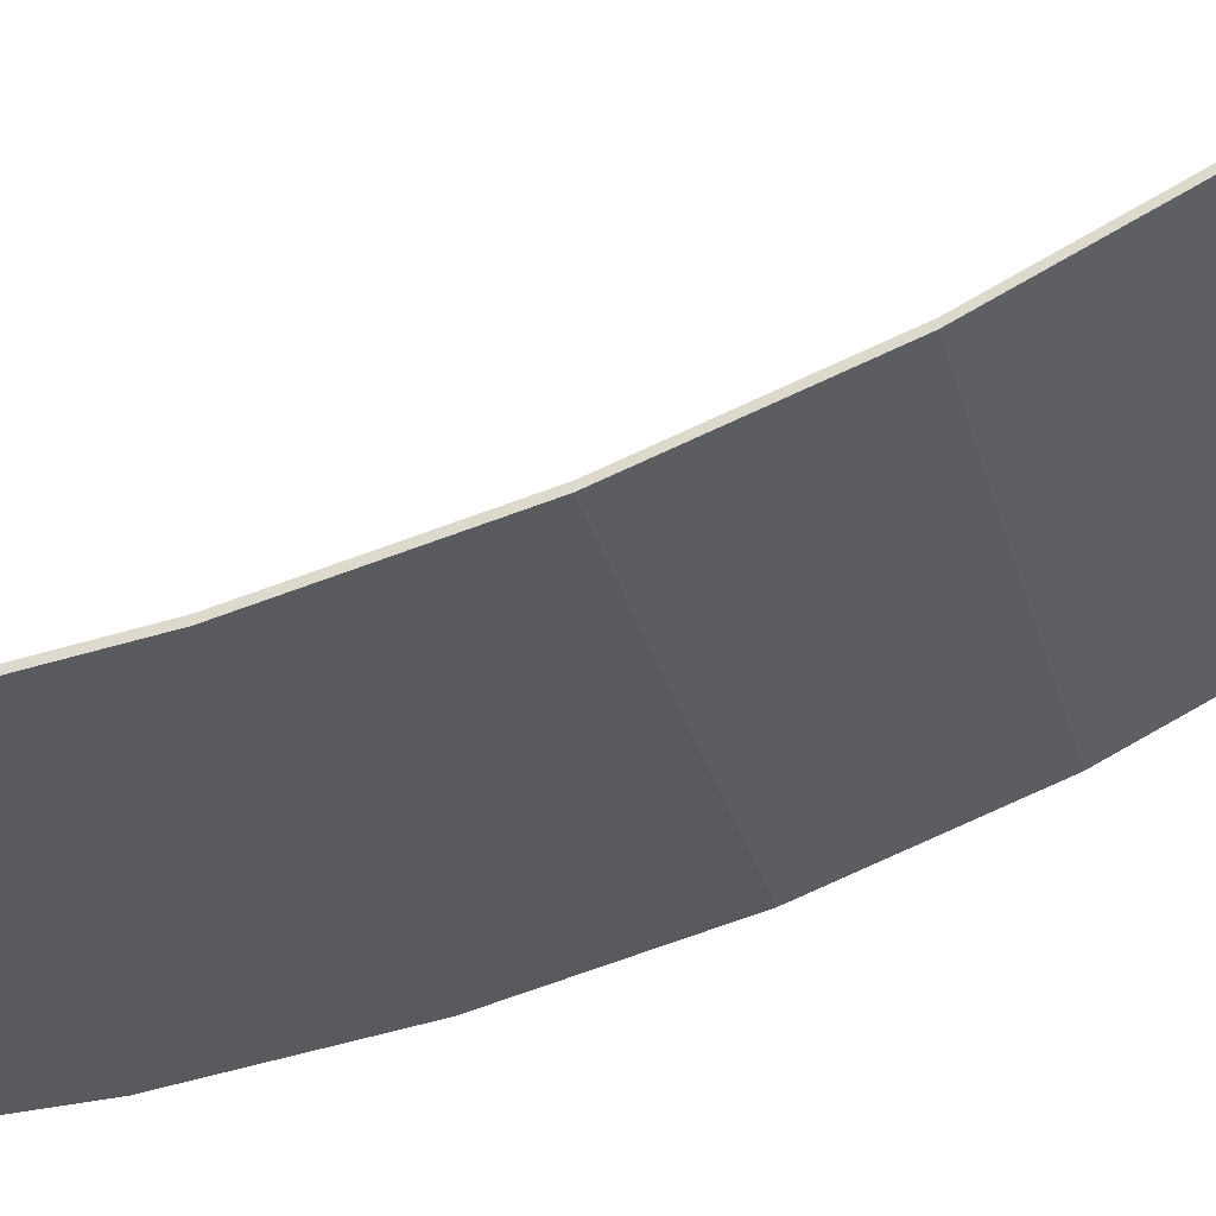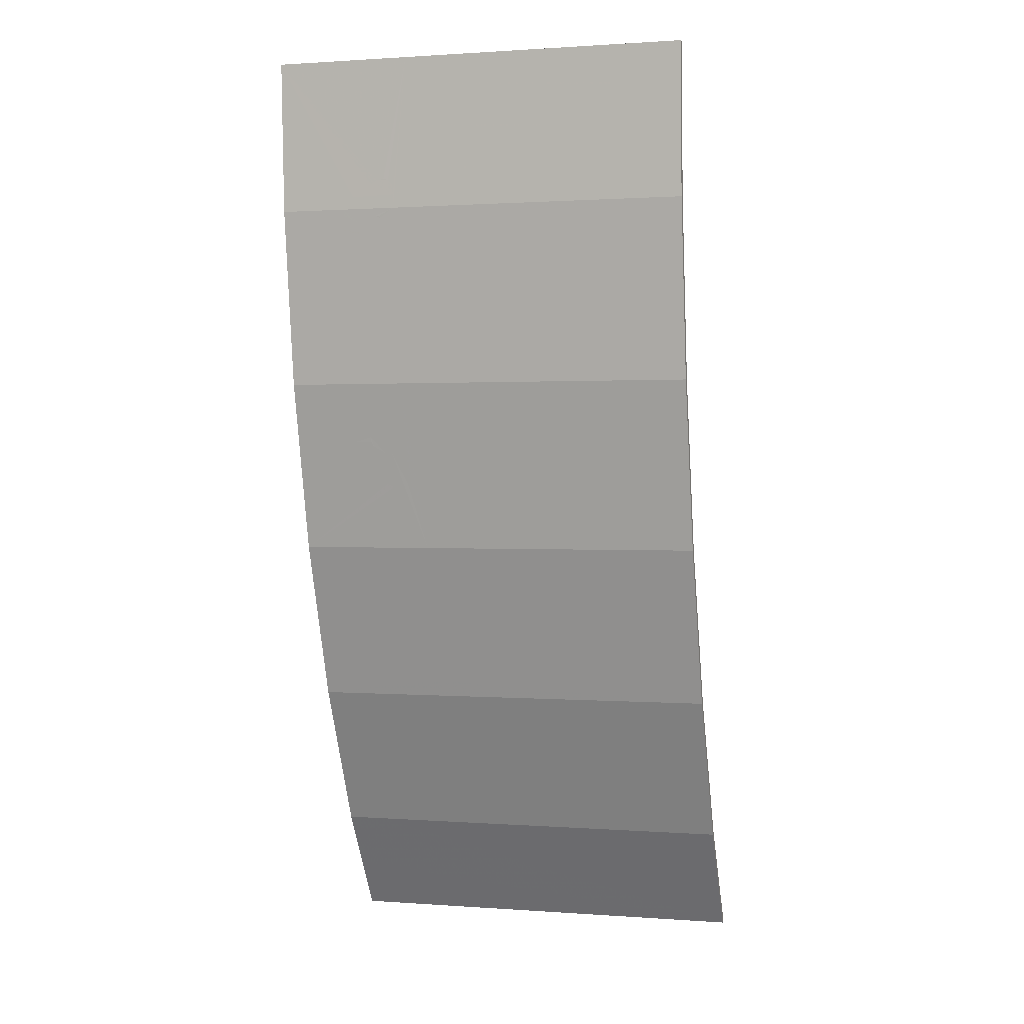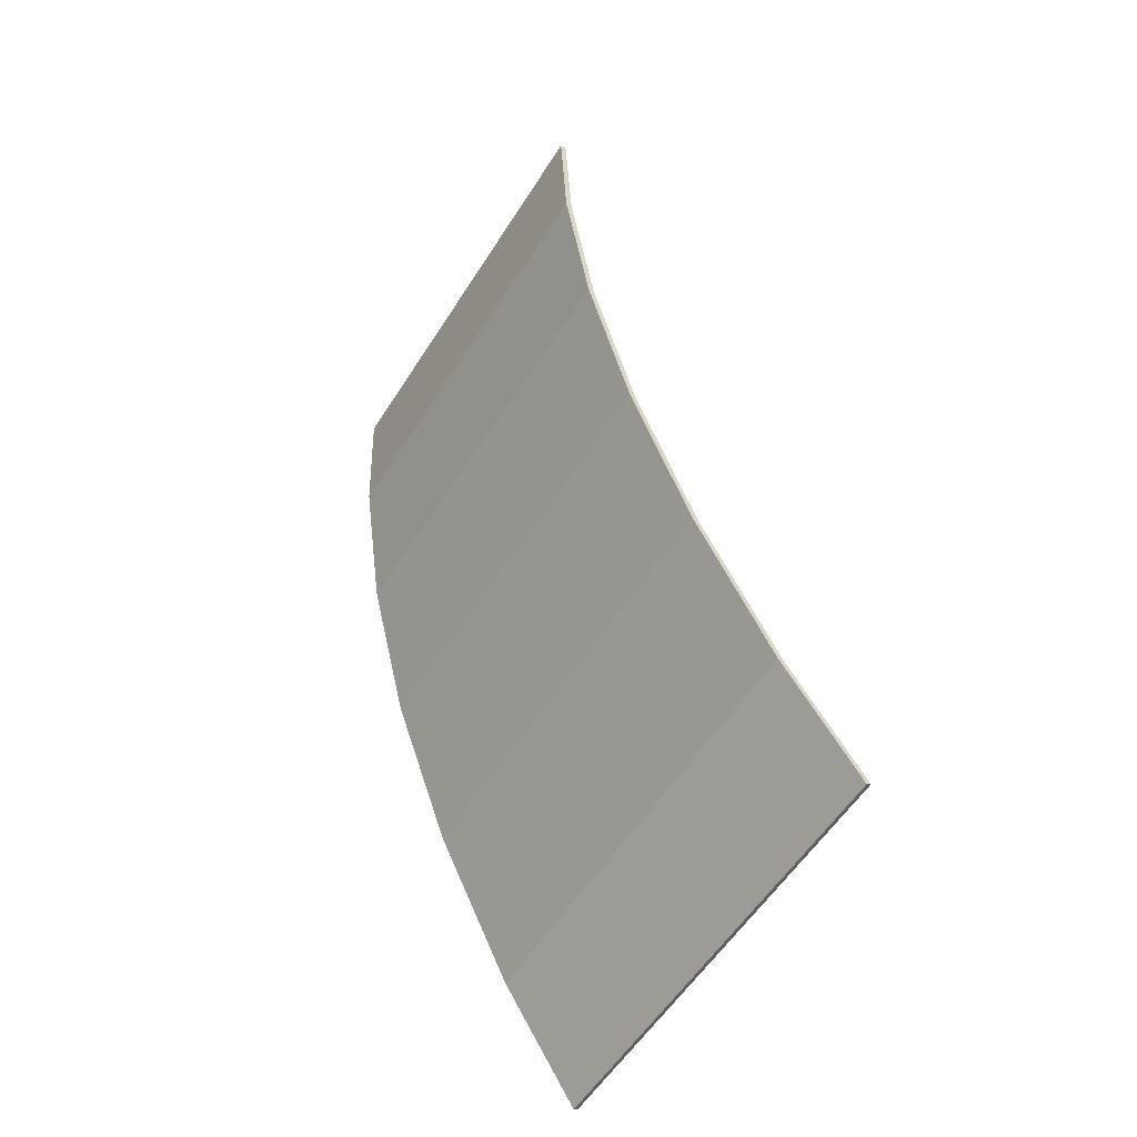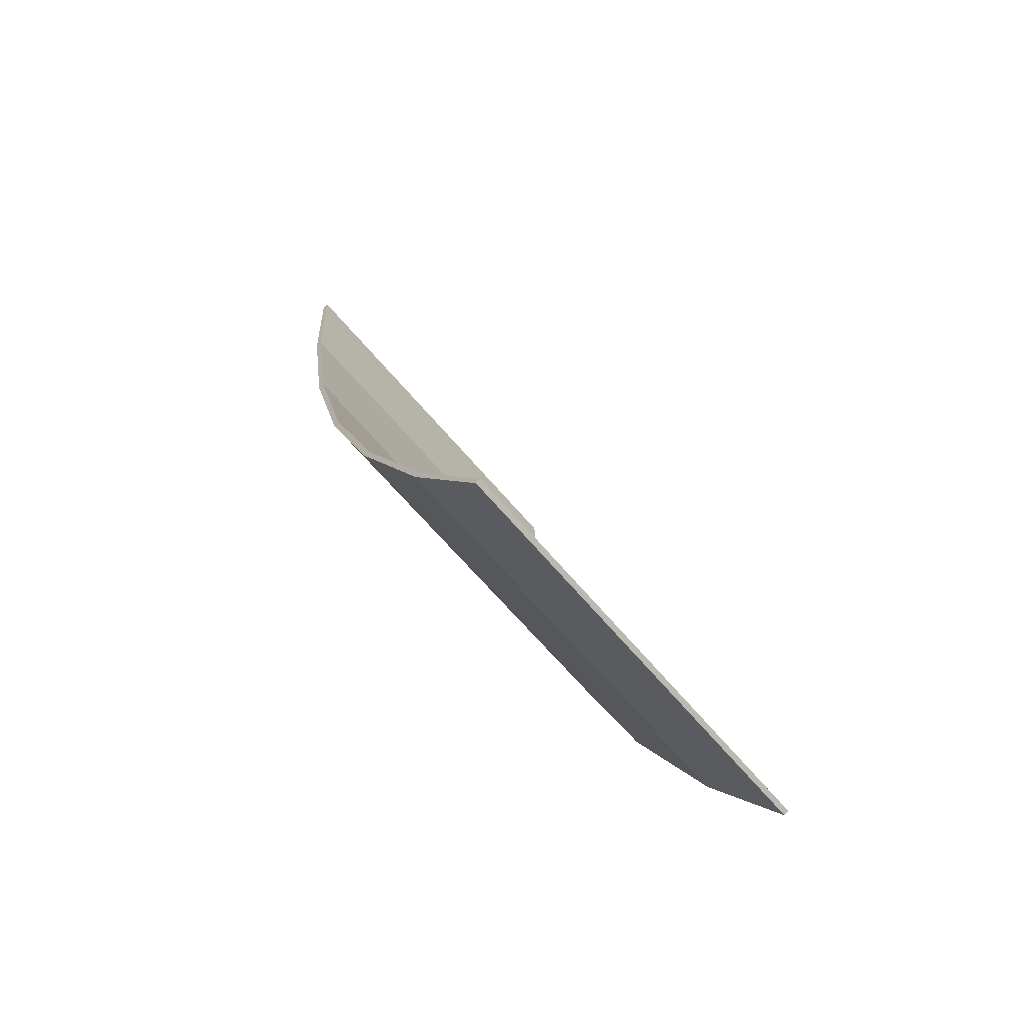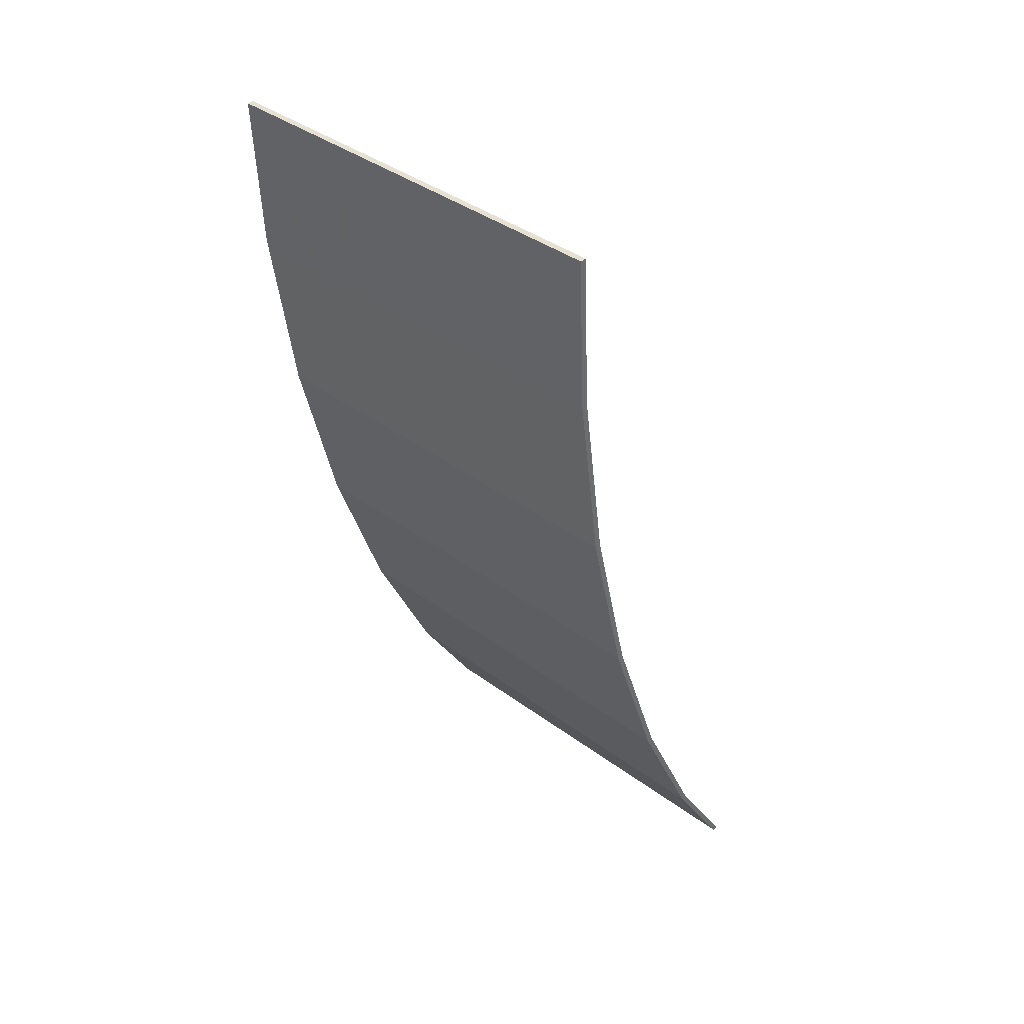
<metadata>
{"format":"obj","ext":"obj","renderer":"f3d","projection":"perspective","resolution":1024,"background":"white","views":[{"elev":-30.4,"azim":104.2,"up":"+Y"},{"elev":1.0,"azim":15.2,"up":"+Z"},{"elev":-57.2,"azim":57.8,"up":"+Z"},{"elev":-64.4,"azim":129.9,"up":"+Z"},{"elev":38.9,"azim":42.9,"up":"+Z"}]}
</metadata>
<code>
v 0.425 -0.8096 0.9379
v -0.425 -0.8096 0.9379
v -0.425 -0.7971 0.9379
v 0.425 -0.7971 0.9379
v 0.425 -0.2439 -0.9506
v 0.425 -0.2349 -0.9451
v -0.425 -0.2349 -0.9451
v -0.425 -0.2439 -0.9506
v -0.425 -0.7951 0.6308
v -0.425 -0.7826 0.6308
v -0.425 -0.7971 0.9379
v -0.425 -0.8096 0.9379
v 0.425 -0.7826 0.6308
v 0.425 -0.7951 0.6308
v 0.425 -0.8096 0.9379
v 0.425 -0.7971 0.9379
v 0.425 -0.7826 0.6308
v 0.425 -0.7971 0.9379
v -0.425 -0.7971 0.9379
v -0.425 -0.7826 0.6308
v -0.425 -0.3767 -0.722
v -0.425 -0.3892 -0.722
v -0.425 -0.2439 -0.9506
v -0.425 -0.2349 -0.9451
v 0.425 -0.538 -0.4142
v 0.425 -0.5255 -0.4142
v 0.425 -0.3767 -0.722
v 0.425 -0.3892 -0.722
v -0.425 -0.5255 -0.4142
v -0.425 -0.538 -0.4142
v -0.425 -0.3892 -0.722
v -0.425 -0.3767 -0.722
v 0.425 -0.3892 -0.722
v 0.425 -0.3767 -0.722
v 0.425 -0.2349 -0.9451
v 0.425 -0.2439 -0.9506
v 0.425 -0.3767 -0.722
v -0.425 -0.3767 -0.722
v -0.425 -0.2349 -0.9451
v 0.425 -0.2349 -0.9451
v 0.425 -0.6442 -0.0824
v -0.425 -0.6442 -0.0824
v -0.425 -0.5255 -0.4142
v 0.425 -0.5255 -0.4142
v -0.425 -0.6442 -0.0824
v -0.425 -0.6566 -0.0824
v -0.425 -0.538 -0.4142
v -0.425 -0.5255 -0.4142
v 0.425 -0.5255 -0.4142
v -0.425 -0.5255 -0.4142
v -0.425 -0.3767 -0.722
v 0.425 -0.3767 -0.722
v 0.425 -0.6566 -0.0824
v 0.425 -0.6442 -0.0824
v 0.425 -0.5255 -0.4142
v 0.425 -0.538 -0.4142
v 0.425 -0.7302 0.268
v 0.425 -0.7427 0.268
v 0.425 -0.7951 0.6308
v 0.425 -0.7826 0.6308
v -0.425 -0.7427 0.268
v -0.425 -0.7302 0.268
v -0.425 -0.7826 0.6308
v -0.425 -0.7951 0.6308
v 0.425 -0.6442 -0.0824
v 0.425 -0.7302 0.268
v -0.425 -0.7302 0.268
v -0.425 -0.6442 -0.0824
v -0.425 -0.7302 0.268
v 0.425 -0.7302 0.268
v 0.425 -0.7826 0.6308
v -0.425 -0.7826 0.6308
v -0.425 -0.6566 -0.0824
v -0.425 -0.6442 -0.0824
v -0.425 -0.7302 0.268
v -0.425 -0.7427 0.268
v 0.425 -0.6442 -0.0824
v 0.425 -0.6566 -0.0824
v 0.425 -0.7427 0.268
v 0.425 -0.7302 0.268
v -0.1514 -0.6566 -0.0824
v -0.185 -0.6906 0.05585
v -0.1825 -0.696 0.0777
v -0.425 -0.6566 -0.0824
v -0.27 -0.6966 0.0801
v -0.23 -0.6906 0.05585
v -0.425 -0.6566 -0.0824
v -0.23 -0.6906 0.05585
v -0.2175 -0.6888 0.04855
v -0.1514 -0.6566 -0.0824
v -0.1925 -0.6888 0.04855
v -0.185 -0.6906 0.05585
v -0.425 -0.6566 -0.0824
v -0.2925 -0.7055 0.1166
v -0.2903 -0.7026 0.1044
v -0.425 -0.6566 -0.0824
v -0.295 -0.7127 0.1457
v -0.2925 -0.7055 0.1166
v -0.425 -0.6566 -0.0824
v -0.2835 -0.6996 0.09225
v -0.27 -0.6966 0.0801
v -0.425 -0.6566 -0.0824
v -0.2903 -0.7026 0.1044
v -0.2835 -0.6996 0.09225
v -0.1514 -0.6566 -0.0824
v -0.2025 -0.6883 0.04615
v -0.1925 -0.6888 0.04855
v -0.425 -0.6566 -0.0824
v -0.2175 -0.6888 0.04855
v -0.2025 -0.6883 0.04615
v -0.1514 -0.6566 -0.0824
v -0.425 -0.3136 -0.8409
v -0.425 -0.3892 -0.722
v -0.3461 -0.3892 -0.722
v -0.425 -0.7951 0.6308
v -0.2925 -0.7933 0.6184
v -0.295 -0.7891 0.5887
v -0.1825 -0.7427 0.268
v -0.1825 -0.7951 0.6308
v -0.15 -0.7951 0.6308
v -0.15 -0.7427 0.268
v -0.1825 -0.7951 0.6308
v -0.1825 -0.7964 0.6583
v -0.15 -0.8096 0.9379
v -0.15 -0.7951 0.6308
v -0.2903 -0.7951 0.6308
v -0.425 -0.8096 0.9379
v -0.2835 -0.7957 0.6432
v -0.425 -0.8096 0.9379
v -0.15 -0.8096 0.9379
v -0.2025 -0.798 0.6907
v -0.2175 -0.7978 0.6882
v -0.425 -0.7951 0.6308
v -0.2903 -0.7951 0.6308
v -0.2925 -0.7933 0.6184
v -0.185 -0.5238 -0.4437
v -0.215 -0.4911 -0.5112
v -0.425 -0.538 -0.4142
v -0.178 -0.538 -0.4142
v -0.17 -0.5505 -0.3791
v -0.178 -0.538 -0.4142
v -0.425 -0.538 -0.4142
v -0.425 -0.6566 -0.0824
v -0.215 -0.4911 -0.5112
v -0.3461 -0.3892 -0.722
v -0.425 -0.3892 -0.722
v -0.425 -0.538 -0.4142
v -0.1514 -0.6566 -0.0824
v -0.1825 -0.696 0.0777
v -0.1825 -0.7427 0.268
v -0.15 -0.7427 0.268
v -0.16 -0.5842 -0.285
v -0.17 -0.5505 -0.3791
v -0.425 -0.6566 -0.0824
v -0.1514 -0.6566 -0.0824
v -0.425 -0.6566 -0.0824
v -0.425 -0.7427 0.268
v -0.295 -0.7427 0.268
v -0.295 -0.7127 0.1457
v -0.2025 -0.798 0.6907
v -0.15 -0.8096 0.9379
v -0.1925 -0.7978 0.6882
v -0.425 -0.8096 0.9379
v -0.2175 -0.7978 0.6882
v -0.23 -0.7974 0.6807
v -0.1925 -0.7978 0.6882
v -0.15 -0.8096 0.9379
v -0.185 -0.7974 0.6807
v -0.185 -0.7974 0.6807
v -0.15 -0.8096 0.9379
v -0.1825 -0.7964 0.6583
v -0.425 -0.7951 0.6308
v -0.425 -0.8096 0.9379
v -0.2903 -0.7951 0.6308
v -0.425 -0.8096 0.9379
v -0.23 -0.7974 0.6807
v -0.27 -0.7963 0.6558
v -0.425 -0.8096 0.9379
v -0.27 -0.7963 0.6558
v -0.2835 -0.7957 0.6432
v -0.295 -0.7891 0.5887
v -0.295 -0.7427 0.268
v -0.425 -0.7427 0.268
v -0.425 -0.7951 0.6308
v -0.255 -0.7103 0.1359
v -0.26 -0.7127 0.1457
v -0.26 -0.715 0.1554
v -0.23 -0.7067 0.1214
v -0.26 -0.715 0.1554
v -0.26 -0.7427 0.268
v -0.2125 -0.7427 0.268
v -0.2125 -0.7073 0.1238
v -0.26 -0.7876 0.5788
v -0.2125 -0.7923 0.611
v -0.2125 -0.7427 0.268
v -0.26 -0.7427 0.268
v -0.26 -0.7891 0.5887
v -0.255 -0.7904 0.5986
v -0.23 -0.7926 0.6135
v -0.26 -0.7876 0.5788
v -0.2125 -0.7073 0.1238
v -0.215 -0.7064 0.12
v -0.2225 -0.7061 0.119
v -0.23 -0.7067 0.1214
v -0.26 -0.715 0.1554
v -0.2125 -0.7073 0.1238
v -0.2225 -0.7061 0.119
v -0.23 -0.7926 0.6135
v -0.2225 -0.793 0.6159
v -0.2125 -0.7923 0.611
v -0.26 -0.7876 0.5788
v -0.2225 -0.793 0.6159
v -0.215 -0.7929 0.6149
v -0.2125 -0.7923 0.611
v -0.15 -0.7427 0.268
v 0.425 -0.7427 0.268
v 0.425 -0.6566 -0.0824
v -0.1514 -0.6566 -0.0824
v -0.15 -0.7951 0.6308
v 0.425 -0.7951 0.6308
v 0.425 -0.7427 0.268
v -0.15 -0.7427 0.268
v -0.15 -0.7951 0.6308
v -0.15 -0.8096 0.9379
v 0.425 -0.8096 0.9379
v 0.425 -0.7951 0.6308
v 0.425 -0.6566 -0.0824
v 0.425 -0.538 -0.4142
v -0.16 -0.5842 -0.285
v -0.1514 -0.6566 -0.0824
v 0.425 -0.3892 -0.722
v -0.215 -0.4911 -0.5112
v -0.185 -0.5238 -0.4437
v 0.425 -0.2439 -0.9506
v -0.425 -0.2439 -0.9506
v -0.425 -0.3136 -0.8409
v -0.3461 -0.3892 -0.722
v 0.425 -0.2439 -0.9506
v -0.3461 -0.3892 -0.722
v 0.425 -0.3892 -0.722
v 0.425 -0.538 -0.4142
v -0.178 -0.538 -0.4142
v -0.17 -0.5505 -0.3791
v 0.425 -0.3892 -0.722
v -0.3461 -0.3892 -0.722
v -0.215 -0.4911 -0.5112
v 0.425 -0.538 -0.4142
v 0.425 -0.3892 -0.722
v -0.185 -0.5238 -0.4437
v -0.178 -0.538 -0.4142
v 0.425 -0.538 -0.4142
v -0.17 -0.5505 -0.3791
v -0.16 -0.5842 -0.285
v -0.2835 -0.6996 0.09225
v -0.26 -0.7127 0.1457
v -0.255 -0.7103 0.1359
v -0.27 -0.6966 0.0801
v -0.27 -0.6966 0.0801
v -0.255 -0.7103 0.1359
v -0.23 -0.7067 0.1214
v -0.23 -0.6906 0.05585
v -0.295 -0.7127 0.1457
v -0.26 -0.715 0.1554
v -0.26 -0.7127 0.1457
v -0.2925 -0.7055 0.1166
v -0.2903 -0.7026 0.1044
v -0.2925 -0.7055 0.1166
v -0.26 -0.7127 0.1457
v -0.2835 -0.6996 0.09225
v -0.2125 -0.7923 0.611
v -0.1825 -0.7427 0.268
v -0.2125 -0.7427 0.268
v -0.23 -0.6906 0.05585
v -0.23 -0.7067 0.1214
v -0.2225 -0.7061 0.119
v -0.2175 -0.6888 0.04855
v -0.215 -0.7064 0.12
v -0.2125 -0.7073 0.1238
v -0.1825 -0.696 0.0777
v -0.185 -0.6906 0.05585
v -0.2175 -0.6888 0.04855
v -0.2225 -0.7061 0.119
v -0.215 -0.7064 0.12
v -0.2025 -0.6883 0.04615
v -0.215 -0.7064 0.12
v -0.185 -0.6906 0.05585
v -0.1925 -0.6888 0.04855
v -0.2025 -0.6883 0.04615
v -0.2903 -0.7951 0.6308
v -0.2835 -0.7957 0.6432
v -0.27 -0.7963 0.6558
v -0.27 -0.7963 0.6558
v -0.23 -0.7974 0.6807
v -0.1825 -0.7964 0.6583
v -0.2903 -0.7951 0.6308
v -0.1825 -0.7951 0.6308
v -0.2225 -0.793 0.6159
v -0.2225 -0.793 0.6159
v -0.23 -0.7926 0.6135
v -0.2903 -0.7951 0.6308
v -0.2225 -0.793 0.6159
v -0.1825 -0.7951 0.6308
v -0.215 -0.7929 0.6149
v -0.1825 -0.7964 0.6583
v -0.23 -0.7974 0.6807
v -0.2175 -0.7978 0.6882
v -0.185 -0.7974 0.6807
v -0.2903 -0.7951 0.6308
v -0.27 -0.7963 0.6558
v -0.1825 -0.7964 0.6583
v -0.1825 -0.7951 0.6308
v -0.1925 -0.7978 0.6882
v -0.185 -0.7974 0.6807
v -0.2175 -0.7978 0.6882
v -0.2025 -0.798 0.6907
v -0.215 -0.7929 0.6149
v -0.1825 -0.7951 0.6308
v -0.2125 -0.7923 0.611
v -0.295 -0.7427 0.268
v -0.295 -0.7891 0.5887
v -0.26 -0.7876 0.5788
v -0.26 -0.7427 0.268
v -0.2125 -0.7923 0.611
v -0.1825 -0.7951 0.6308
v -0.1825 -0.7427 0.268
v -0.2125 -0.7073 0.1238
v -0.2125 -0.7427 0.268
v -0.1825 -0.7427 0.268
v -0.1825 -0.696 0.0777
v -0.295 -0.7427 0.268
v -0.26 -0.7427 0.268
v -0.26 -0.715 0.1554
v -0.295 -0.7127 0.1457
v -0.2903 -0.7951 0.6308
v -0.23 -0.7926 0.6135
v -0.255 -0.7904 0.5986
v -0.295 -0.7891 0.5887
v -0.2925 -0.7933 0.6184
v -0.26 -0.7891 0.5887
v -0.26 -0.7876 0.5788
v -0.2925 -0.7933 0.6184
v -0.2903 -0.7951 0.6308
v -0.255 -0.7904 0.5986
v -0.26 -0.7891 0.5887
g mesh4746888
f 1 3 2
f 3 1 4
f 5 7 6
f 7 5 8
f 9 11 10
f 11 9 12
f 13 15 14
f 15 13 16
f 17 19 18
f 19 17 20
f 21 23 22
f 23 21 24
f 25 27 26
f 27 25 28
f 29 31 30
f 31 29 32
f 33 35 34
f 35 33 36
f 37 39 38
f 39 37 40
f 41 43 42
f 43 41 44
f 45 47 46
f 47 45 48
f 49 51 50
f 51 49 52
f 53 55 54
f 55 53 56
f 57 59 58
f 59 57 60
f 61 63 62
f 63 61 64
f 65 67 66
f 67 65 68
f 69 71 70
f 71 69 72
f 73 75 74
f 75 73 76
f 77 79 78
f 79 77 80
g mesh4746889
f 81 83 82
f 84 86 85
f 87 89 88
f 90 92 91
f 93 95 94
f 96 98 97
f 99 101 100
f 102 104 103
f 105 107 106
f 108 110 109
f 110 108 111
f 112 114 113
f 115 117 116
f 118 120 119
f 120 118 121
f 122 124 123
f 124 122 125
f 126 128 127
f 129 131 130
f 131 129 132
f 133 135 134
f 136 138 137
f 138 136 139
f 140 142 141
f 142 140 143
f 144 146 145
f 146 144 147
f 148 150 149
f 150 148 151
f 152 154 153
f 154 152 155
f 156 158 157
f 158 156 159
f 160 162 161
f 163 165 164
f 166 168 167
f 169 171 170
f 172 174 173
f 175 177 176
f 178 180 179
f 181 183 182
f 183 181 184
f 185 187 186
f 187 185 188
f 189 191 190
f 191 189 192
f 193 195 194
f 195 193 196
f 197 199 198
f 199 197 200
f 201 203 202
f 204 206 205
f 206 204 207
f 208 210 209
f 210 208 211
f 212 214 213
f 215 217 216
f 217 215 218
f 219 221 220
f 221 219 222
f 223 225 224
f 225 223 226
f 227 229 228
f 229 227 230
f 231 233 232
f 234 236 235
f 236 234 237
f 238 240 239
f 241 243 242
f 244 246 245
f 247 249 248
f 249 247 250
f 251 253 252
f 254 256 255
f 256 254 257
f 258 260 259
f 260 258 261
f 262 264 263
f 264 262 265
f 266 268 267
f 268 266 269
f 270 272 271
f 273 275 274
f 275 273 276
f 277 279 278
f 279 277 280
f 281 283 282
f 283 281 284
f 285 287 286
f 287 285 288
f 289 291 290
f 292 294 293
f 295 297 296
f 298 300 299
f 301 303 302
f 304 306 305
f 306 304 307
f 308 310 309
f 310 308 311
f 312 314 313
f 314 312 315
f 316 318 317
f 319 321 320
f 321 319 322
f 323 325 324
f 326 328 327
f 328 326 329
f 330 332 331
f 332 330 333
f 334 336 335
f 337 339 338
f 339 337 340
f 341 343 342
f 343 341 344

</code>
